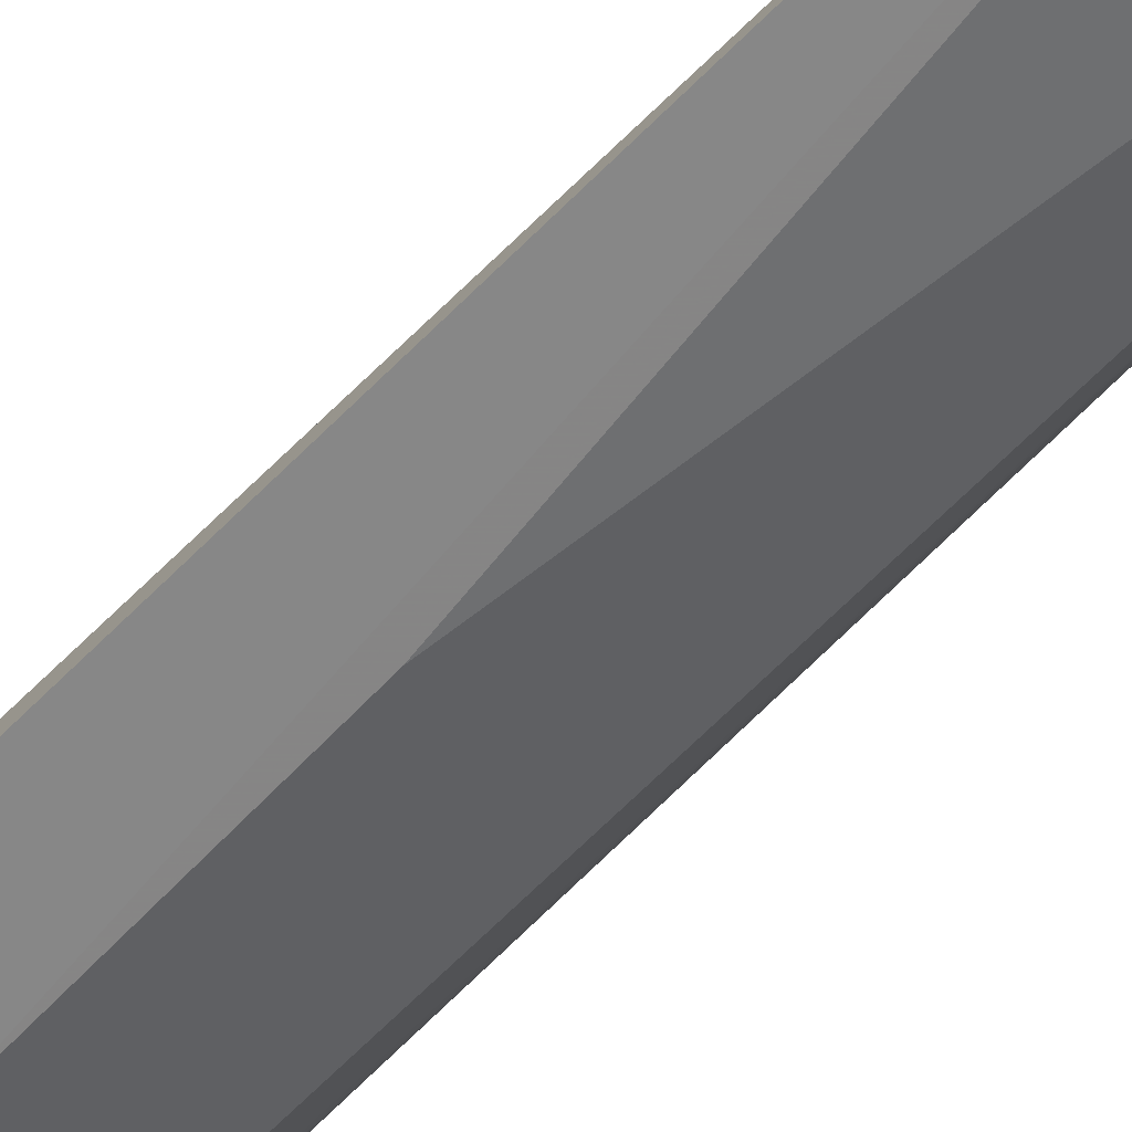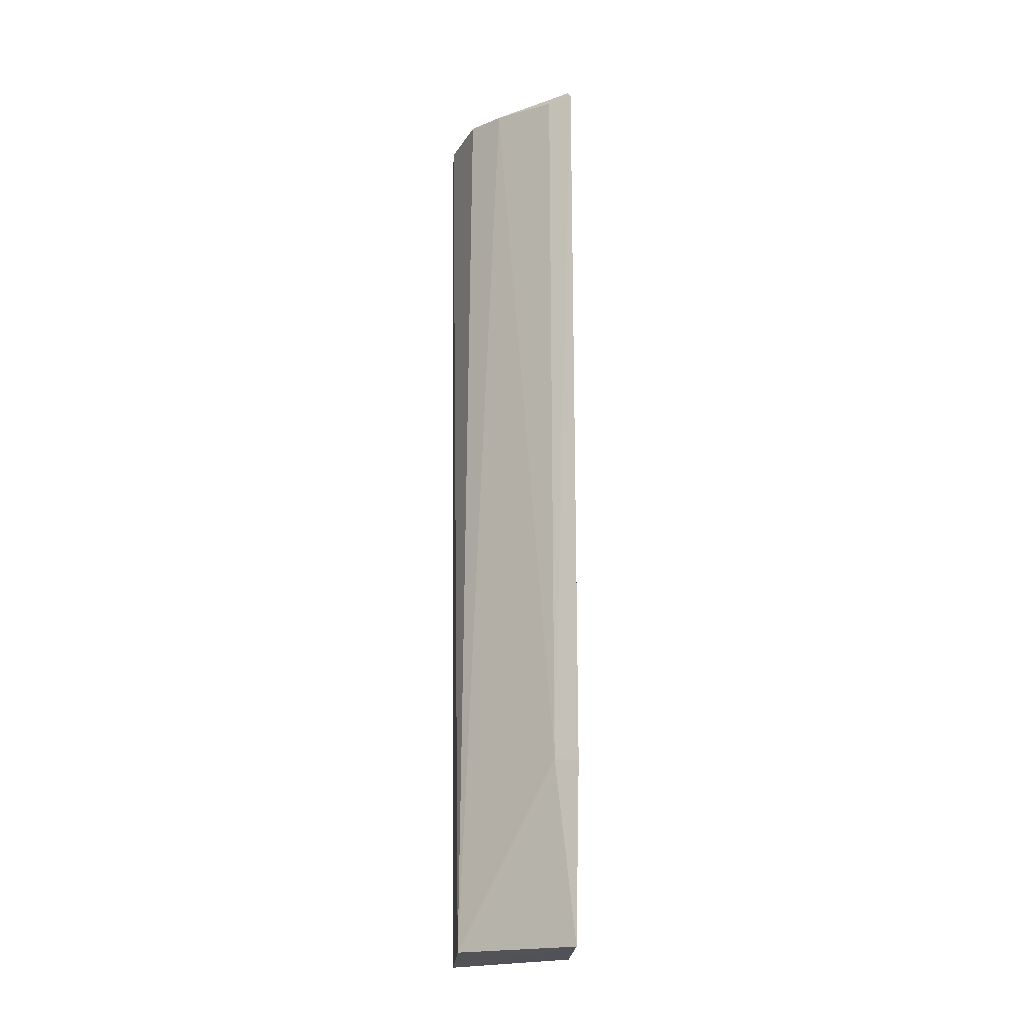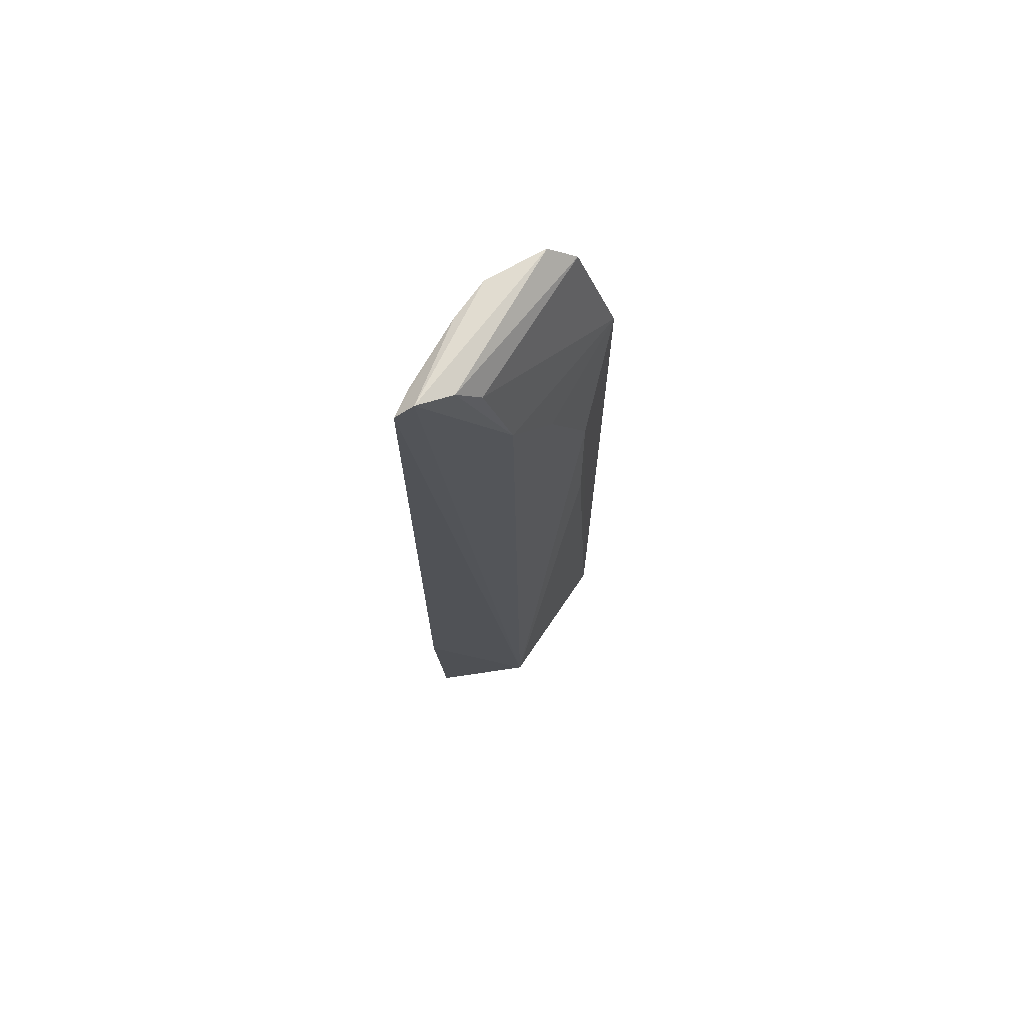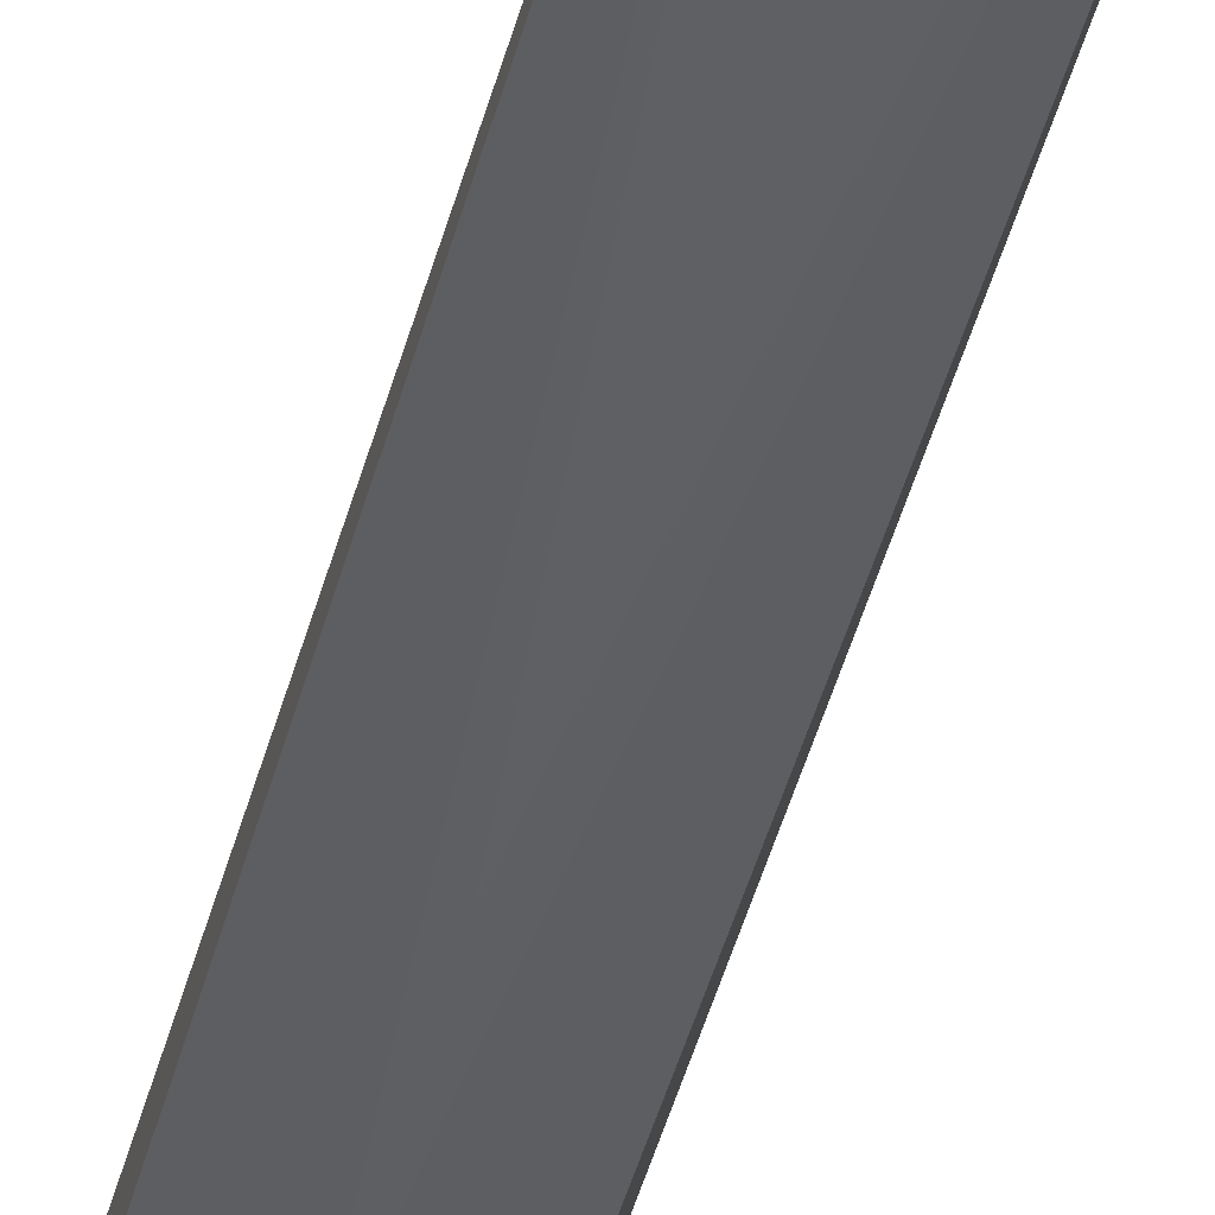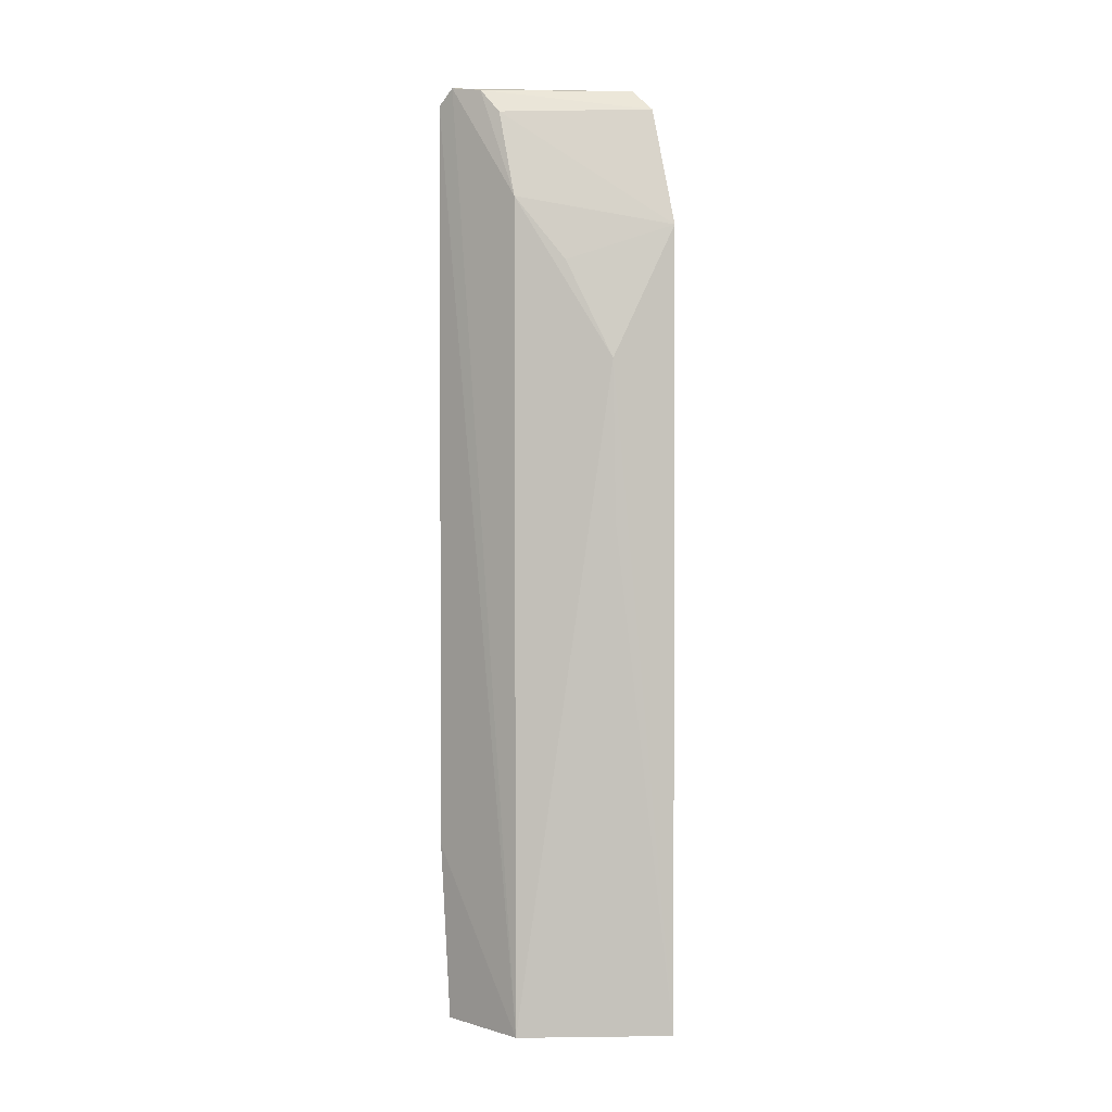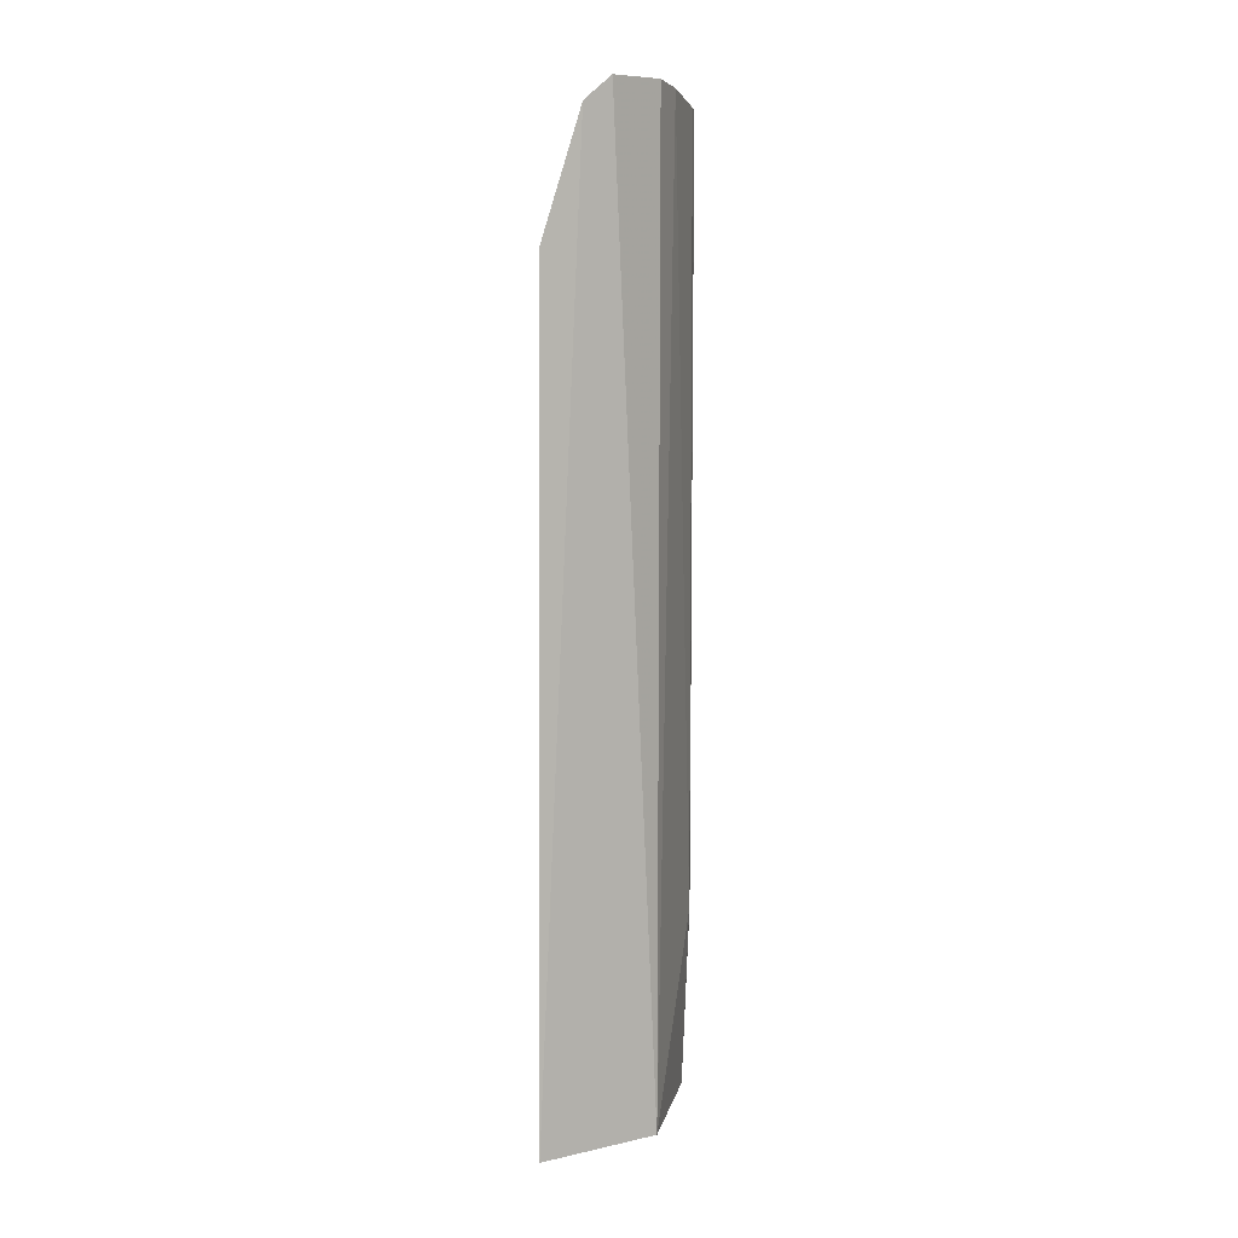
<metadata>
{"format":"obj","ext":"obj","renderer":"f3d","projection":"perspective","resolution":1024,"background":"white","views":[{"elev":-76.6,"azim":134.0,"up":"+Y"},{"elev":-19.9,"azim":-172.0,"up":"+Z"},{"elev":70.9,"azim":-88.1,"up":"+Z"},{"elev":-50.4,"azim":164.7,"up":"+Y"},{"elev":0.5,"azim":-33.4,"up":"+Z"},{"elev":8.1,"azim":73.9,"up":"+Z"}]}
</metadata>
<code>
v 0.04115 0.03835 0.1142
v 0.04334 0.03368 0.1128
v 0.04166 0.03814 0.05862
v 0.03427 0.0419 0.05848
v 0.03561 0.03672 0.1074
v 0.03541 0.04191 0.1134
v 0.04303 0.03528 0.1141
v 0.04311 0.03126 0.05841
v 0.03911 0.03978 0.114
v 0.03541 0.04194 0.06914
v 0.03391 0.0425 0.1134
v 0.04332 0.03145 0.1057
v 0.03535 0.03615 0.05834
v 0.04186 0.03221 0.05839
v 0.035 0.03953 0.114
v 0.03396 0.04244 0.06889
v 0.03552 0.03824 0.1125
v 0.0342 0.04147 0.1144
v 0.03979 0.03265 0.09783
v 0.03783 0.03465 0.1036
v 0.03991 0.03256 0.08828
f 7 3 1
f 8 7 2
f 8 3 7
f 9 1 3
f 10 3 4
f 10 9 3
f 10 6 9
f 11 9 6
f 11 6 10
f 12 8 2
f 14 4 3
f 14 3 8
f 14 13 4
f 14 8 13
f 15 2 7
f 16 11 10
f 16 10 4
f 16 13 11
f 16 4 13
f 17 12 2
f 17 5 12
f 17 15 5
f 17 2 15
f 18 13 5
f 18 11 13
f 18 5 15
f 18 9 11
f 18 1 9
f 18 15 7
f 18 7 1
f 19 5 13
f 19 8 12
f 20 19 12
f 20 12 5
f 20 5 19
f 21 19 13
f 21 13 8
f 21 8 19

</code>
